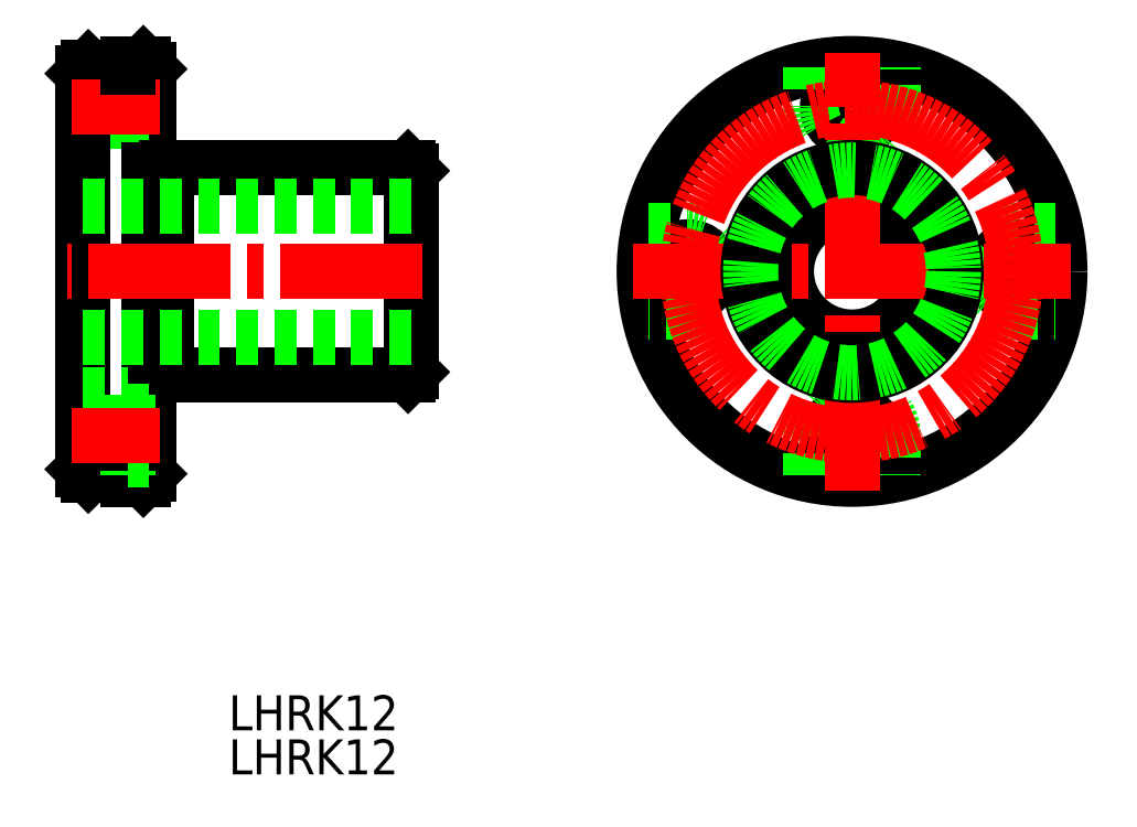
<metadata>
{"format":"dxf","ext":"dxf","renderer":"ezdxf+matplotlib","layout":"modelspace","background":"white","min_lineweight":24,"dpi":150}
</metadata>
<code>
0
SECTION
2
ENTITIES
0
TEXT
8
0
10
402.9
20
213.1
30
0
40
3.2
1
LHRK12
0
TEXT
8
0
10
402.9
20
217.2
30
0
40
3.2
1
LHRK12
0
CIRCLE
8
0
10
474.8
20
259.1
30
0
40
2.25
0
CIRCLE
8
0
10
444.8
20
259.1
30
0
40
2.25
0
CIRCLE
8
0
10
459.8
20
274.1
30
0
40
2.25
0
CIRCLE
8
0
10
459.8
20
259.1
30
0
40
6
0
CIRCLE
8
0
10
459.8
20
244.1
30
0
40
2.25
0
CIRCLE
8
0
10
459.8
20
259.1
30
0
40
19
0
LINE
8
0
10
474.8
20
255.4
30
0
11
478.5
21
255.4
31
0
0
ARC
8
0
10
474.8
20
259.1
30
0
40
3.75
50
90
51
270
0
LINE
8
0
10
463.6
20
274.1
30
0
11
463.6
21
277.7
31
0
0
LINE
8
0
10
456.1
20
277.7
30
0
11
456.1
21
274.1
31
0
0
ARC
8
0
10
459.8
20
274.1
30
0
40
3.75
50
180
51
0
0
LINE
8
0
10
463.6
20
244.1
30
0
11
463.6
21
240.5
31
0
0
ARC
8
0
10
459.8
20
244.1
30
0
40
3.75
50
0
51
180
0
LINE
8
0
10
456.1
20
240.5
30
0
11
456.1
21
244.1
31
0
0
ARC
8
0
10
444.8
20
259.1
30
0
40
3.75
50
270
51
90
0
LINE
8
0
10
444.8
20
255.4
30
0
11
441.2
21
255.4
31
0
0
LINE
8
0
10
478.5
20
262.9
30
0
11
474.8
21
262.9
31
0
0
LINE
8
0
10
441.2
20
262.9
30
0
11
444.8
21
262.9
31
0
0
LINE
8
CENTER
10
439.8
20
259.1
30
0
11
479.8
21
259.1
31
0
0
LINE
8
CENTER
10
459.8
20
239.1
30
0
11
459.8
21
279.1
31
0
0
CIRCLE
8
CENTER
10
459.8
20
259.1
30
0
40
15
0
LINE
8
0
10
390.1
20
240.5
30
0
11
393.7
21
240.5
31
0
0
LINE
8
0
10
393.7
20
240.5
30
0
11
393.7
21
240.1
31
0
0
LINE
8
0
10
390.1
20
277.7
30
0
11
393.7
21
277.7
31
0
0
LINE
8
0
10
395.1
20
278.1
30
0
11
393.7
21
278.1
31
0
0
LINE
8
0
10
395.6
20
277.6
30
0
11
395.1
21
278.1
31
0
0
LINE
8
0
10
389.6
20
255.4
30
0
11
389.6
21
241
31
0
0
LINE
8
0
10
389.6
20
241
30
0
11
390.1
21
240.5
31
0
0
LINE
8
0
10
389.6
20
259.1
30
0
11
389.6
21
255.4
31
0
0
LINE
8
0
10
393.7
20
276.4
30
0
11
395.6
21
276.4
31
0
0
LINE
8
0
10
393.7
20
270.4
30
0
11
393.7
21
277.7
31
0
0
LINE
8
0
10
395.6
20
277.6
30
0
11
395.6
21
240.6
31
0
0
LINE
8
0
10
395.6
20
271.9
30
0
11
393.7
21
271.9
31
0
0
LINE
8
0
10
389.6
20
270.4
30
0
11
393.7
21
270.4
31
0
0
LINE
8
0
10
389.6
20
270.4
30
0
11
389.6
21
269.4
31
0
0
LINE
8
0
10
389.6
20
274.1
30
0
11
389.6
21
270.4
31
0
0
LINE
8
0
10
389.6
20
277.2
30
0
11
390.1
21
277.7
31
0
0
LINE
8
0
10
389.6
20
274.1
30
0
11
389.6
21
277.2
31
0
0
LINE
8
0
10
419.6
20
249.9
30
0
11
419.6
21
268.3
31
0
0
LINE
8
0
10
419.6
20
268.3
30
0
11
419.3
21
268.6
31
0
0
LINE
8
0
10
419.3
20
268.6
30
0
11
397.2
21
268.6
31
0
0
LINE
8
0
10
397.2
20
268.4
30
0
11
395.6
21
268.4
31
0
0
LINE
8
0
10
389.6
20
268.5
30
0
11
389.6
21
267.8
31
0
0
LINE
8
0
10
397.2
20
268.6
30
0
11
397.2
21
268.4
31
0
0
LINE
8
0
10
395.1
20
240.1
30
0
11
393.7
21
240.1
31
0
0
LINE
8
0
10
395.6
20
240.6
30
0
11
395.1
21
240.1
31
0
0
LINE
8
0
10
419.6
20
249.9
30
0
11
419.3
21
249.6
31
0
0
LINE
8
0
10
419.3
20
249.6
30
0
11
397.2
21
249.6
31
0
0
LINE
8
0
10
389.6
20
268.5
30
0
11
389.6
21
269.4
31
0
0
LINE
8
0
10
397.2
20
249.6
30
0
11
397.2
21
268.4
31
0
0
LINE
8
0
10
389.6
20
259.1
30
0
11
389.6
21
267.8
31
0
0
LINE
8
0
10
397.2
20
249.8
30
0
11
395.6
21
249.8
31
0
0
LINE
8
CENTER
10
420.6
20
259.1
30
0
11
388.1
21
259.1
31
0
0
LINE
8
CENTER
10
388.6
20
274.1
30
0
11
396.6
21
274.1
31
0
0
LINE
8
0
10
393.7
20
278.1
30
0
11
393.7
21
277.7
31
0
0
LINE
8
0
10
393.7
20
241.9
30
0
11
395.6
21
241.9
31
0
0
LINE
8
0
10
393.7
20
247.9
30
0
11
393.7
21
240.5
31
0
0
LINE
8
0
10
395.6
20
246.4
30
0
11
393.7
21
246.4
31
0
0
LINE
8
0
10
389.6
20
247.9
30
0
11
393.7
21
247.9
31
0
0
LINE
8
CENTER
10
388.6
20
244.1
30
0
11
396.6
21
244.1
31
0
0
CIRCLE
8
0
10
459.8
20
259.1
30
0
40
9.5
0
CIRCLE
8
0
10
459.8
20
259.1
30
0
40
9.275
0
LINE
8
0
10
419.6
20
253.1
30
0
11
389.6
21
253.1
31
0
0
LINE
8
0
10
419.6
20
265.1
30
0
11
389.6
21
265.1
31
0
0
VIEWPORT
8
0
10
5.614
20
3.902
30
0
40
9.313
41
6.293
68
     1
69
     1
0
VIEWPORT
8
0
10
5.614
20
3.902
30
0
40
8.982
41
6.243
68
     2
69
     2
0
ENDSEC
0
EOF

</code>
